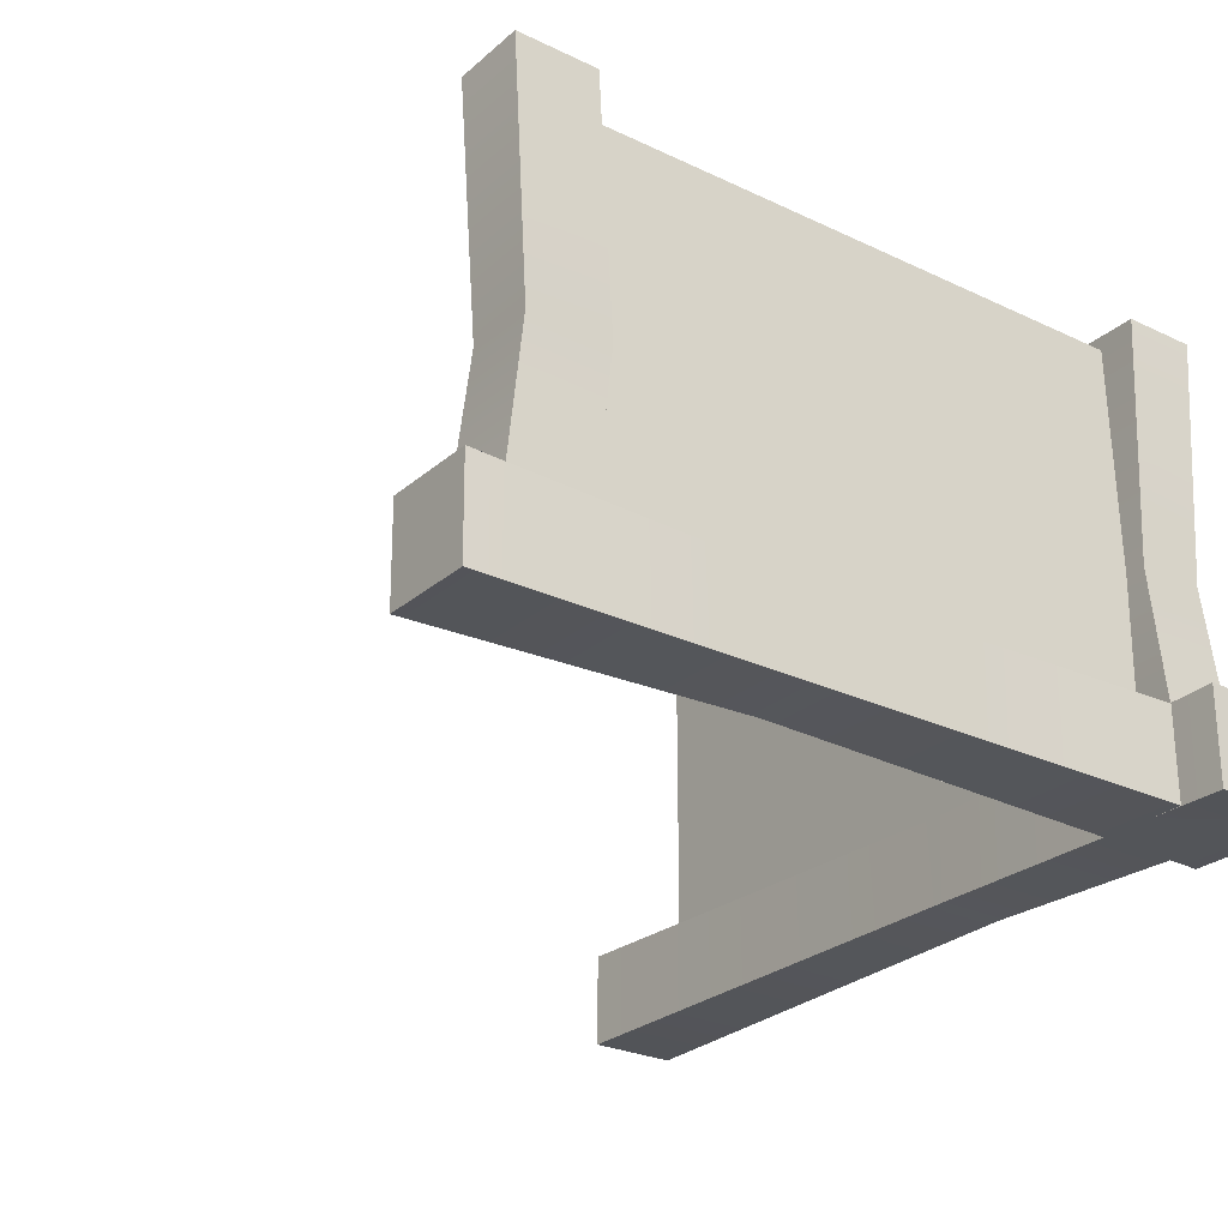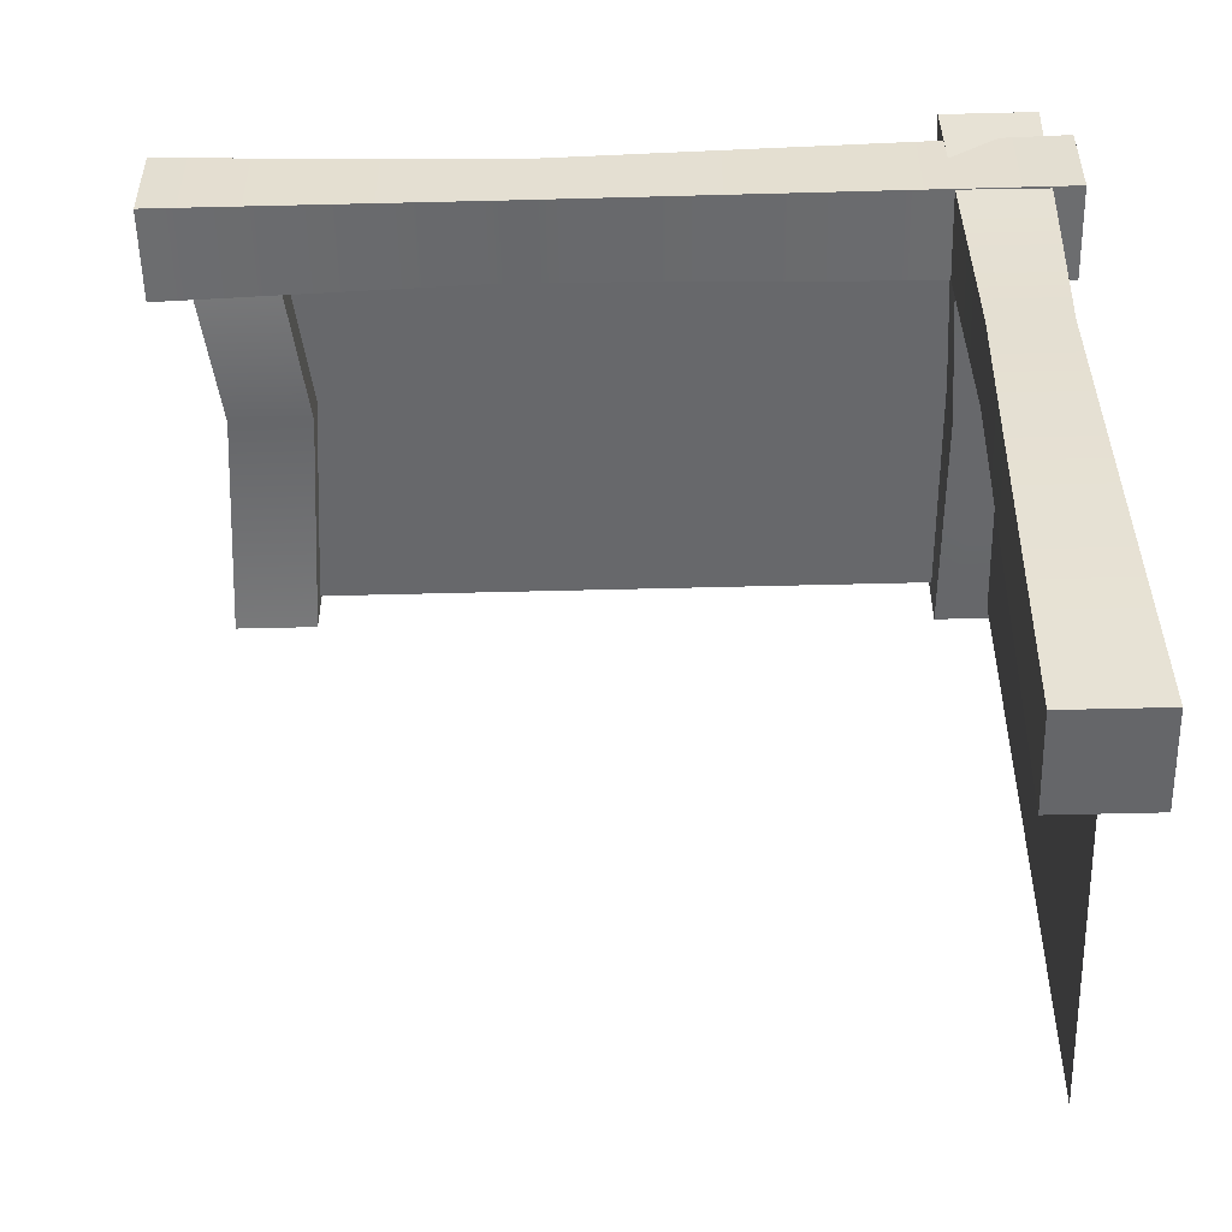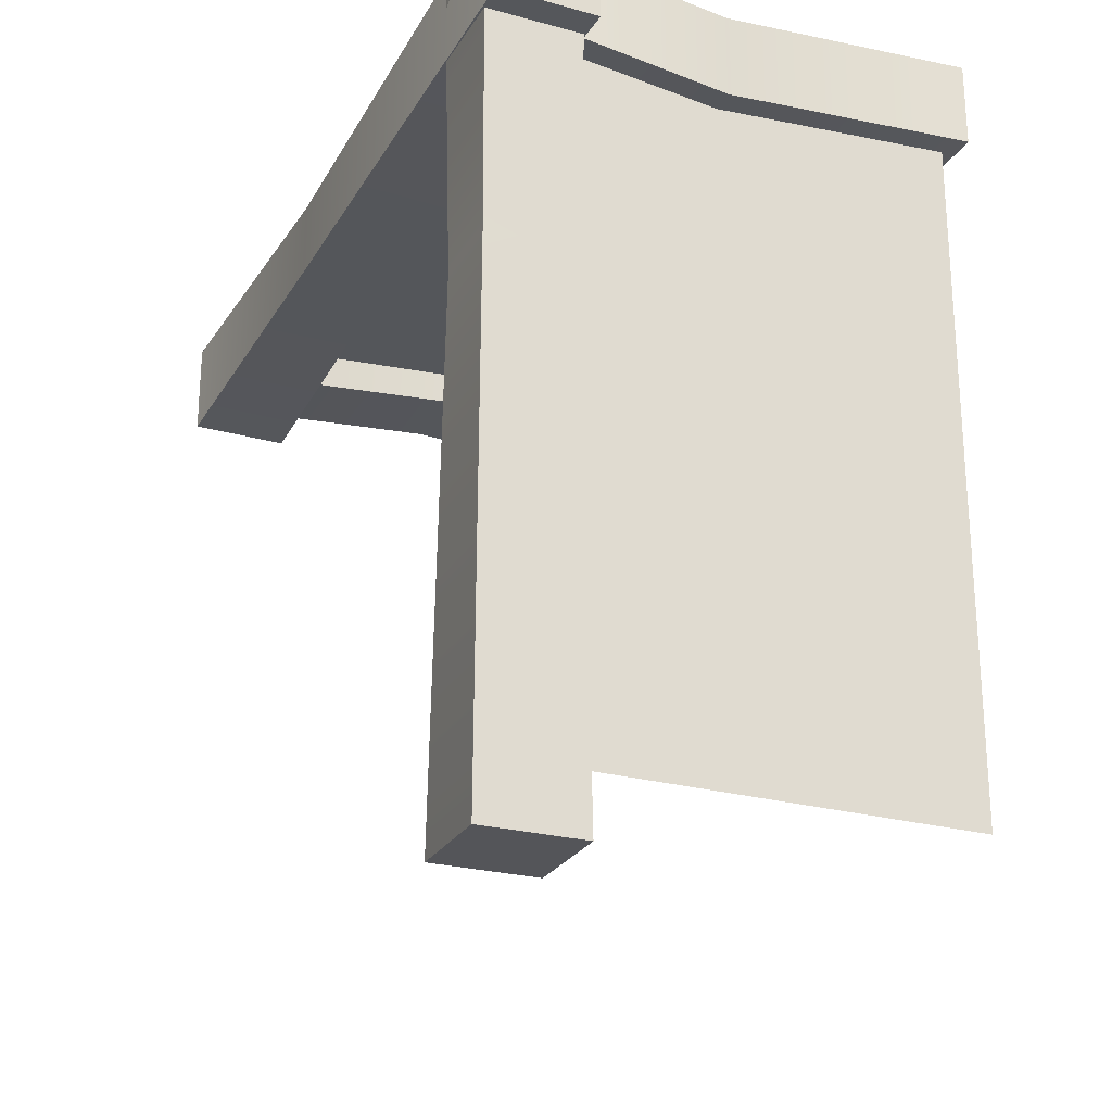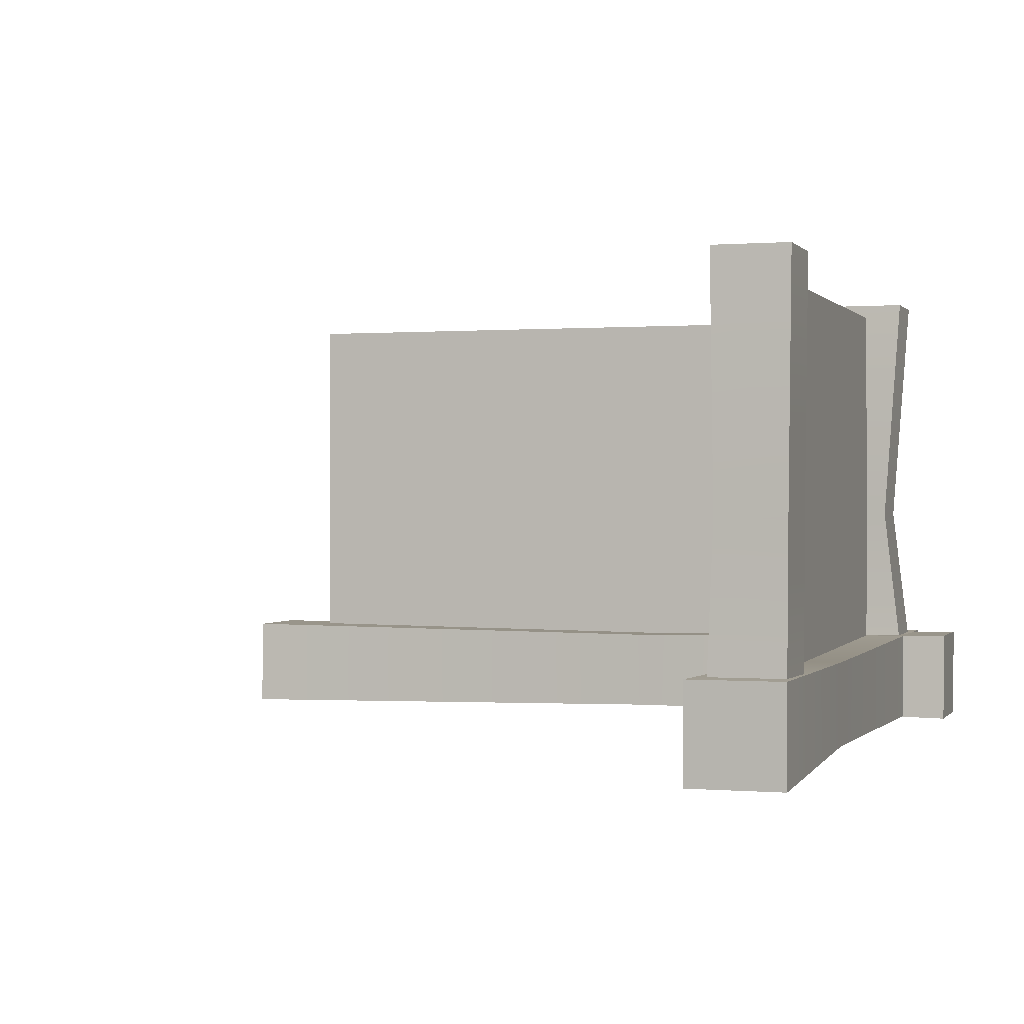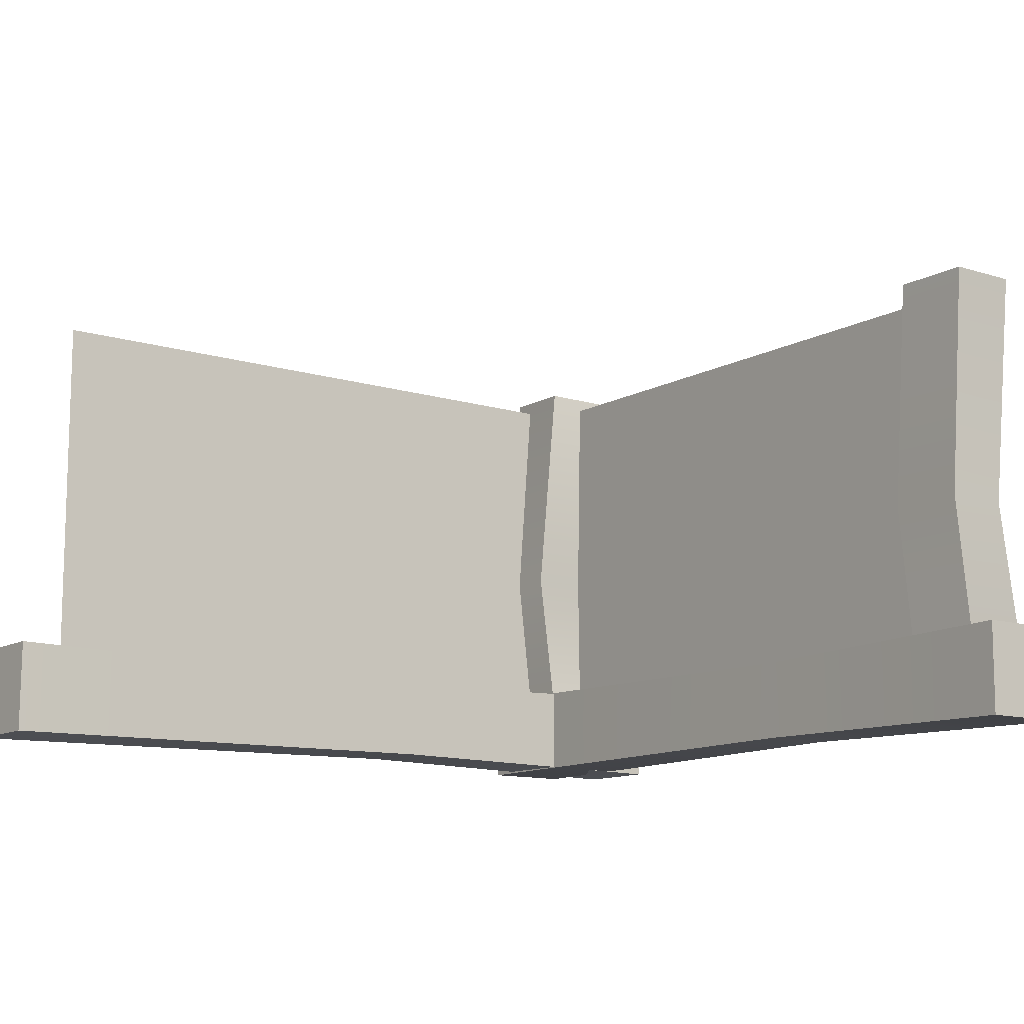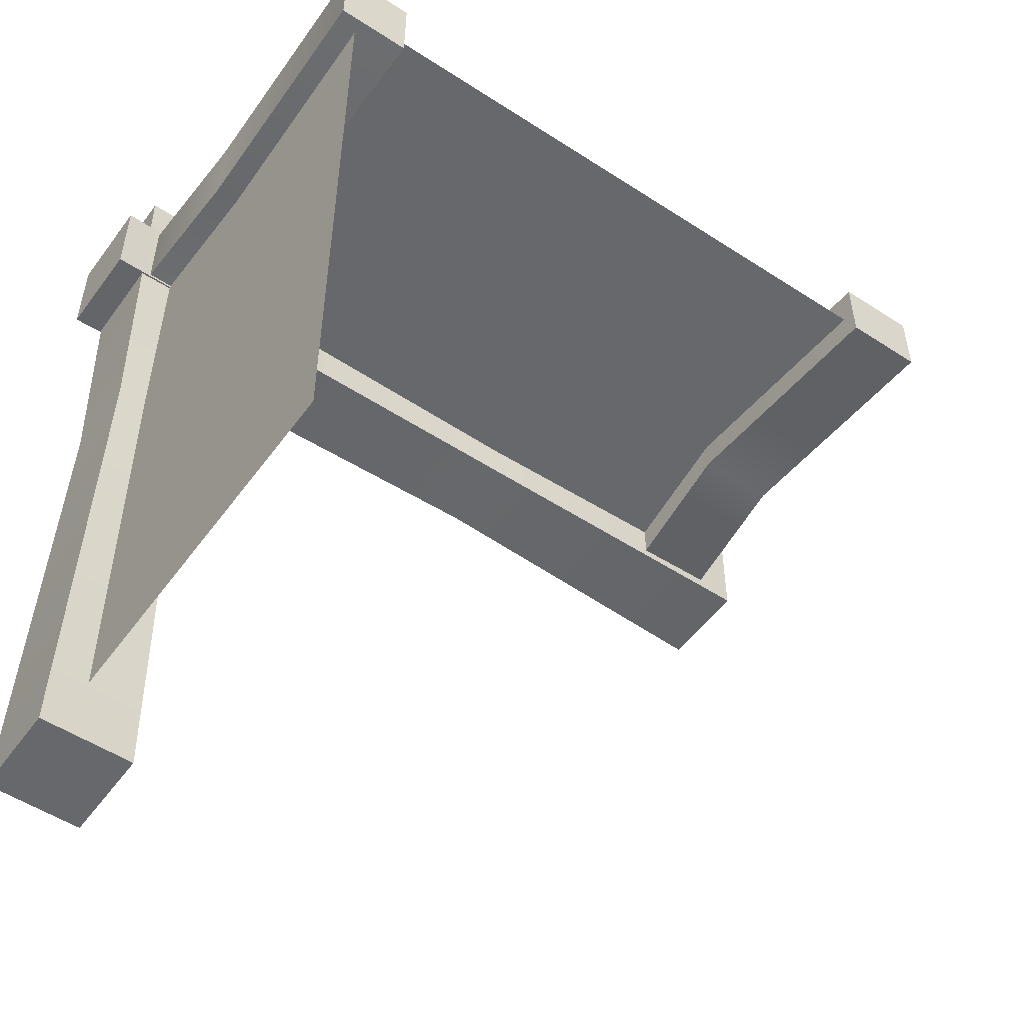
<metadata>
{"format":"obj","ext":"obj","renderer":"f3d","projection":"perspective","resolution":1024,"background":"white","views":[{"elev":-26.4,"azim":-36.9,"up":"+Y"},{"elev":-52.5,"azim":1.6,"up":"+Z"},{"elev":-25.4,"azim":66.1,"up":"+Z"},{"elev":0.3,"azim":-72.3,"up":"+Y"},{"elev":-11.7,"azim":-126.8,"up":"+Y"},{"elev":-52.4,"azim":144.9,"up":"+Z"}]}
</metadata>
<code>
g default
v 3.109 -1.44 2.96
v -3.027 -1.44 2.96
v 3.109 1.981 2.96
v -3.027 1.981 2.96
v -3.334 2.103 3.326
v -2.625 2.103 3.325
v -3.335 -1.377 3.293
v -2.621 -1.377 3.293
v -3.336 -1.377 2.655
v -2.623 -1.377 2.655
v -3.335 2.103 2.681
v -2.626 2.103 2.68
v -2.462 -0.02975 3.27
v -3.173 -0.02994 3.271
v -3.174 -0.02994 2.675
v -2.464 -0.02975 2.673
v -3.666 -1.263 2.547
v -3.667 -1.263 3.356
v 3.661 -1.263 2.547
v 3.661 -1.263 3.357
v 3.667 -2.103 2.547
v 3.666 -2.103 3.357
v -3.66 -2.103 2.547
v -3.661 -2.103 3.357
v -0.7295 -2.052 2.627
v -0.7297 -2.052 3.277
v -0.7348 -1.314 3.277
v -0.7346 -1.314 2.626
v 3.109 -1.44 -3.139
v 3.109 -1.44 2.998
v 3.109 1.981 -3.139
v 3.109 1.981 2.998
v 2.663 2.103 3.305
v 2.663 2.103 2.596
v 2.695 -1.377 3.305
v 2.696 -1.377 2.591
v 3.333 -1.377 3.306
v 3.334 -1.377 2.593
v 3.307 2.103 3.305
v 3.309 2.103 2.597
v 2.718 -0.02975 2.433
v 2.717 -0.02994 3.143
v 3.314 -0.02994 3.144
v 3.315 -0.02975 2.434
v 3.442 -1.263 3.758
v 2.632 -1.263 3.758
v 3.442 -1.263 -3.752
v 2.632 -1.263 -3.752
v 3.441 -2.103 -3.758
v 2.631 -2.103 -3.757
v 3.441 -2.103 3.752
v 2.632 -2.103 3.752
v 3.362 -2.052 0.6999
v 2.711 -2.052 0.7
v 2.711 -1.314 0.7052
v 3.362 -1.314 0.705
g wall_2_10_angle:polySurface1
f 1 2 4 3
f 5 14 13 6
f 7 9 10 8
f 15 11 12 16
f 11 5 6 12
f 6 13 16 12
f 11 15 14 5
f 14 7 8 13
f 15 9 7 14
f 9 15 16 10
f 13 8 10 16
f 27 28 17 18
f 19 20 22 21
f 25 26 24 23
f 23 24 18 17
f 26 27 18 24
f 17 28 25 23
f 21 22 26 25
f 22 20 27 26
f 20 19 28 27
f 25 28 19 21
f 29 31 32 30
f 33 34 41 42
f 35 36 38 37
f 43 44 40 39
f 39 40 34 33
f 34 40 44 41
f 39 33 42 43
f 42 41 36 35
f 43 42 35 37
f 37 38 44 43
f 41 44 38 36
f 55 46 45 56
f 47 49 50 48
f 53 51 52 54
f 51 45 46 52
f 54 52 46 55
f 45 51 53 56
f 49 53 54 50
f 50 54 55 48
f 48 55 56 47
f 53 49 47 56

</code>
